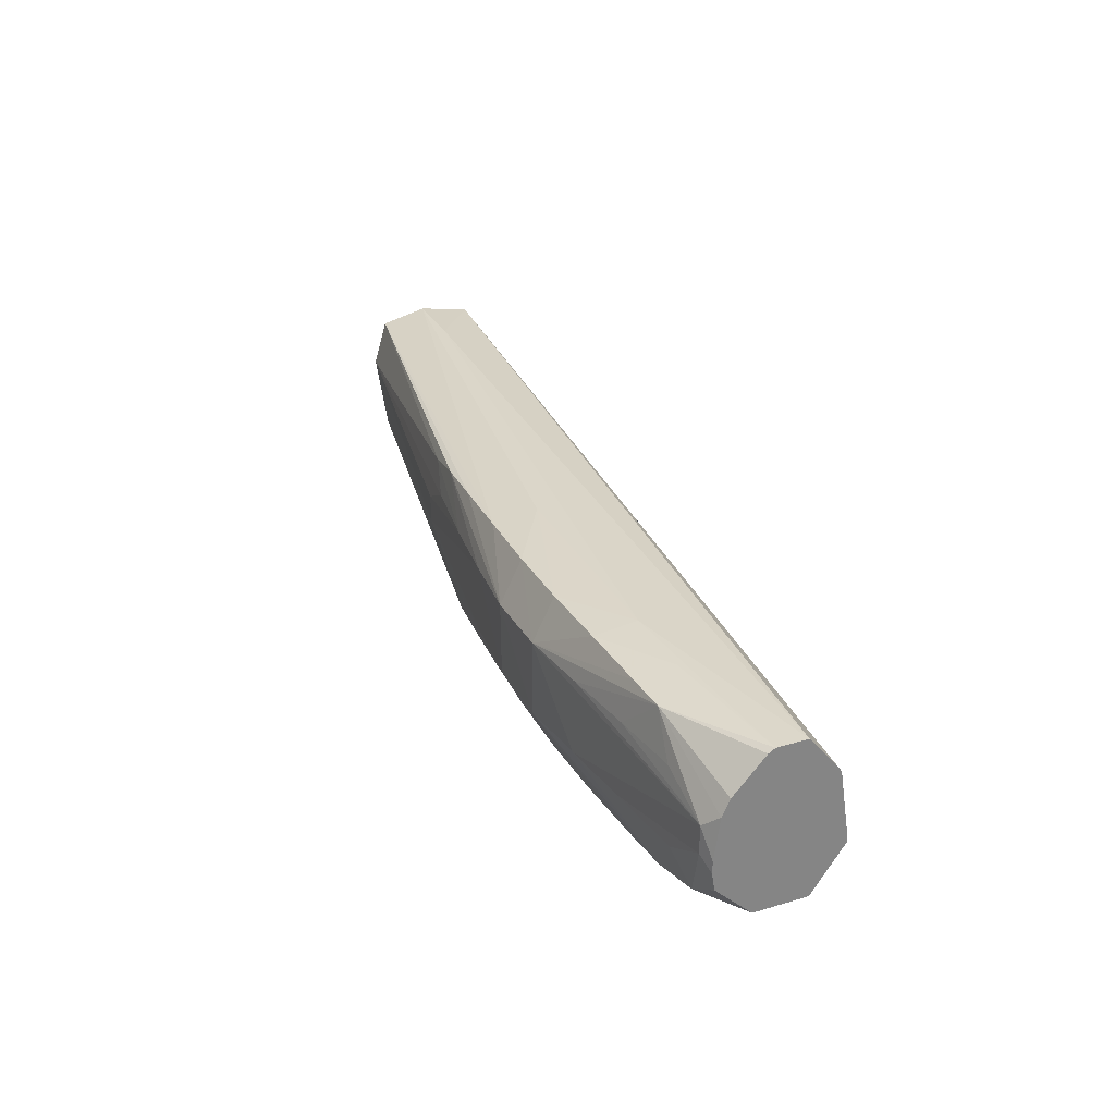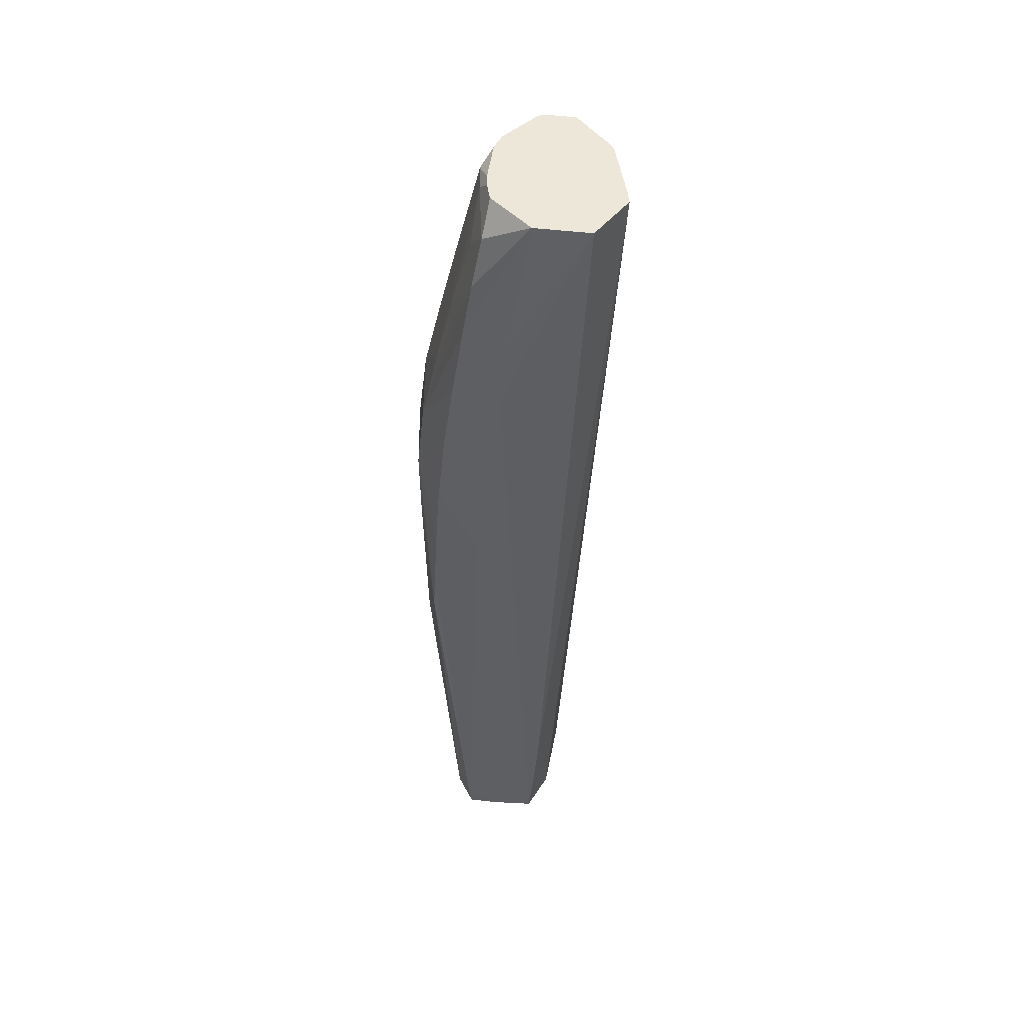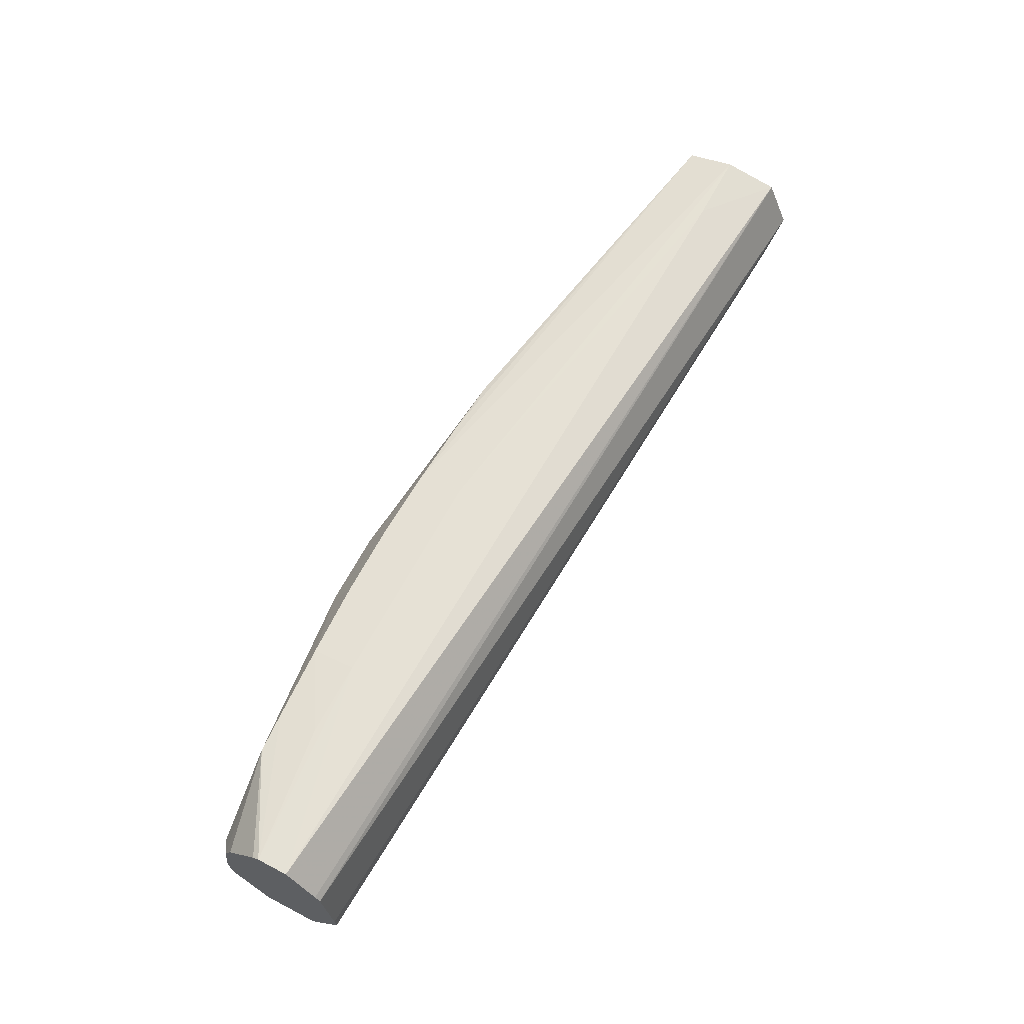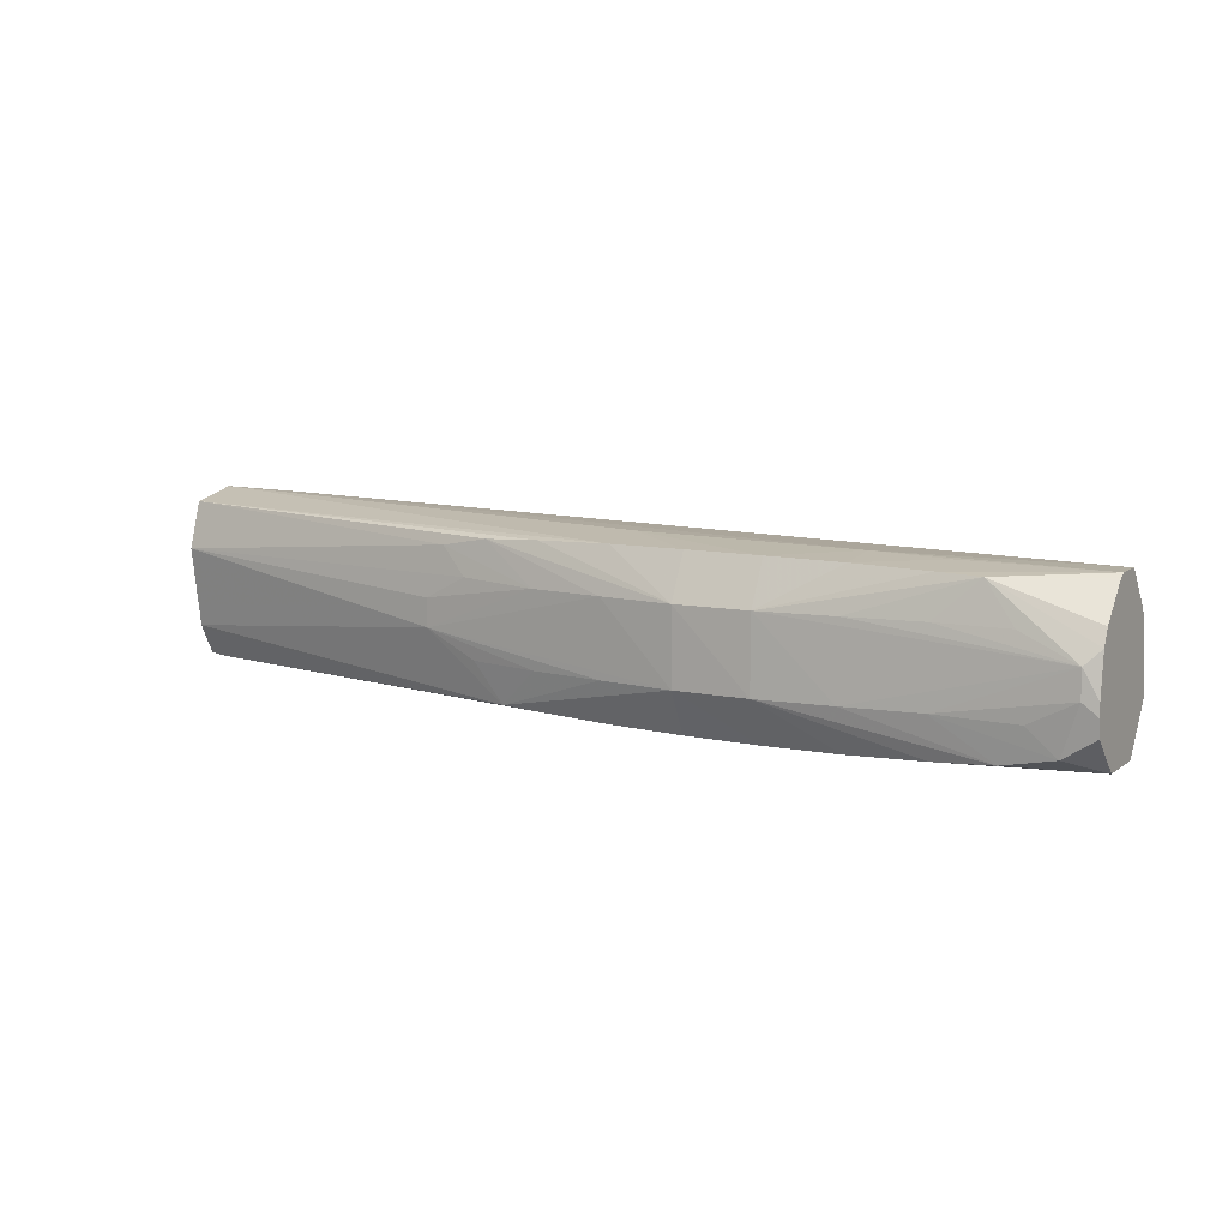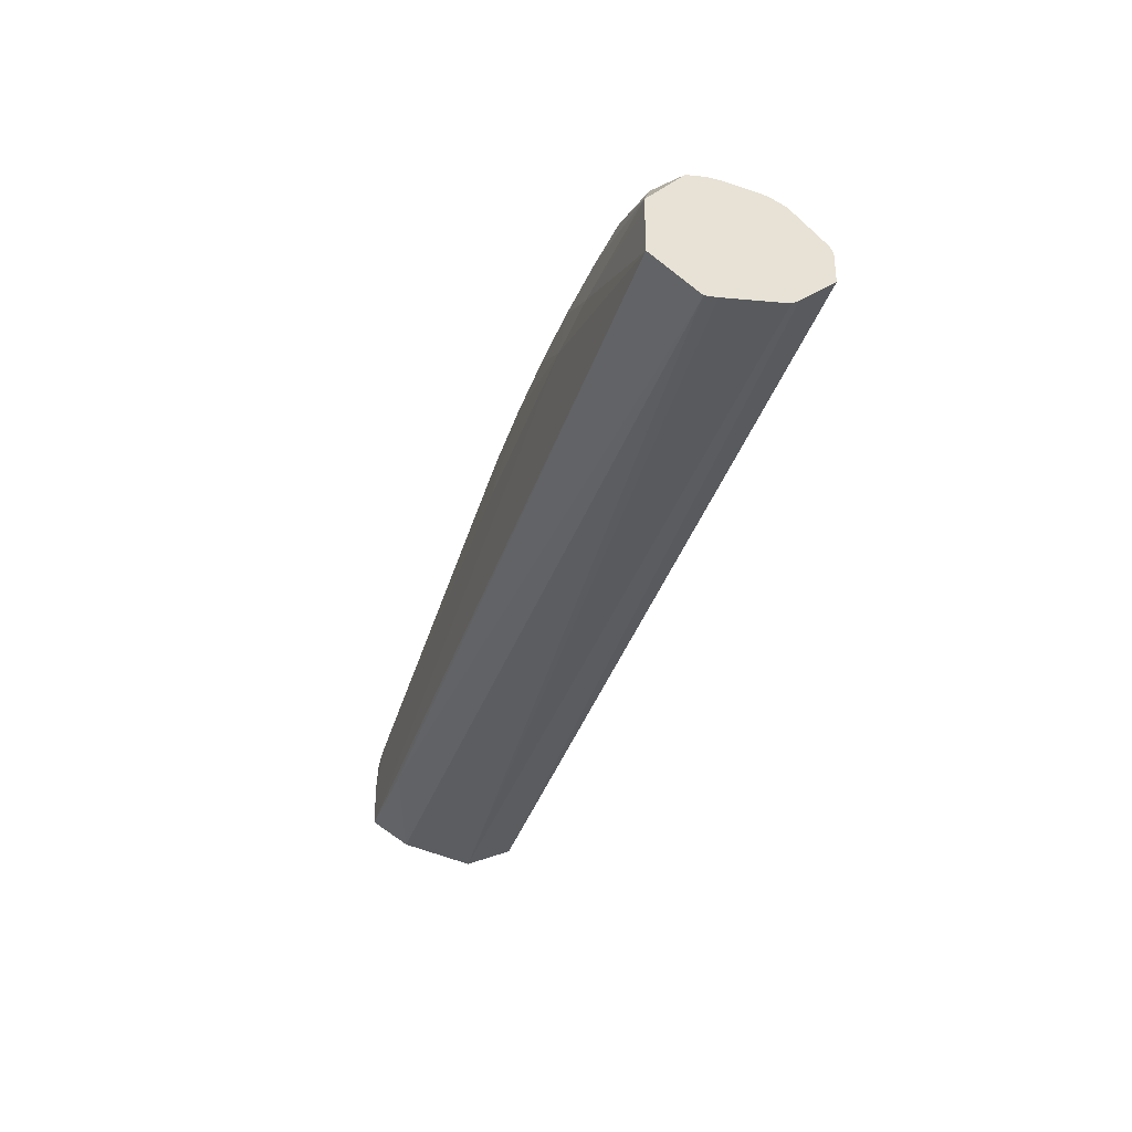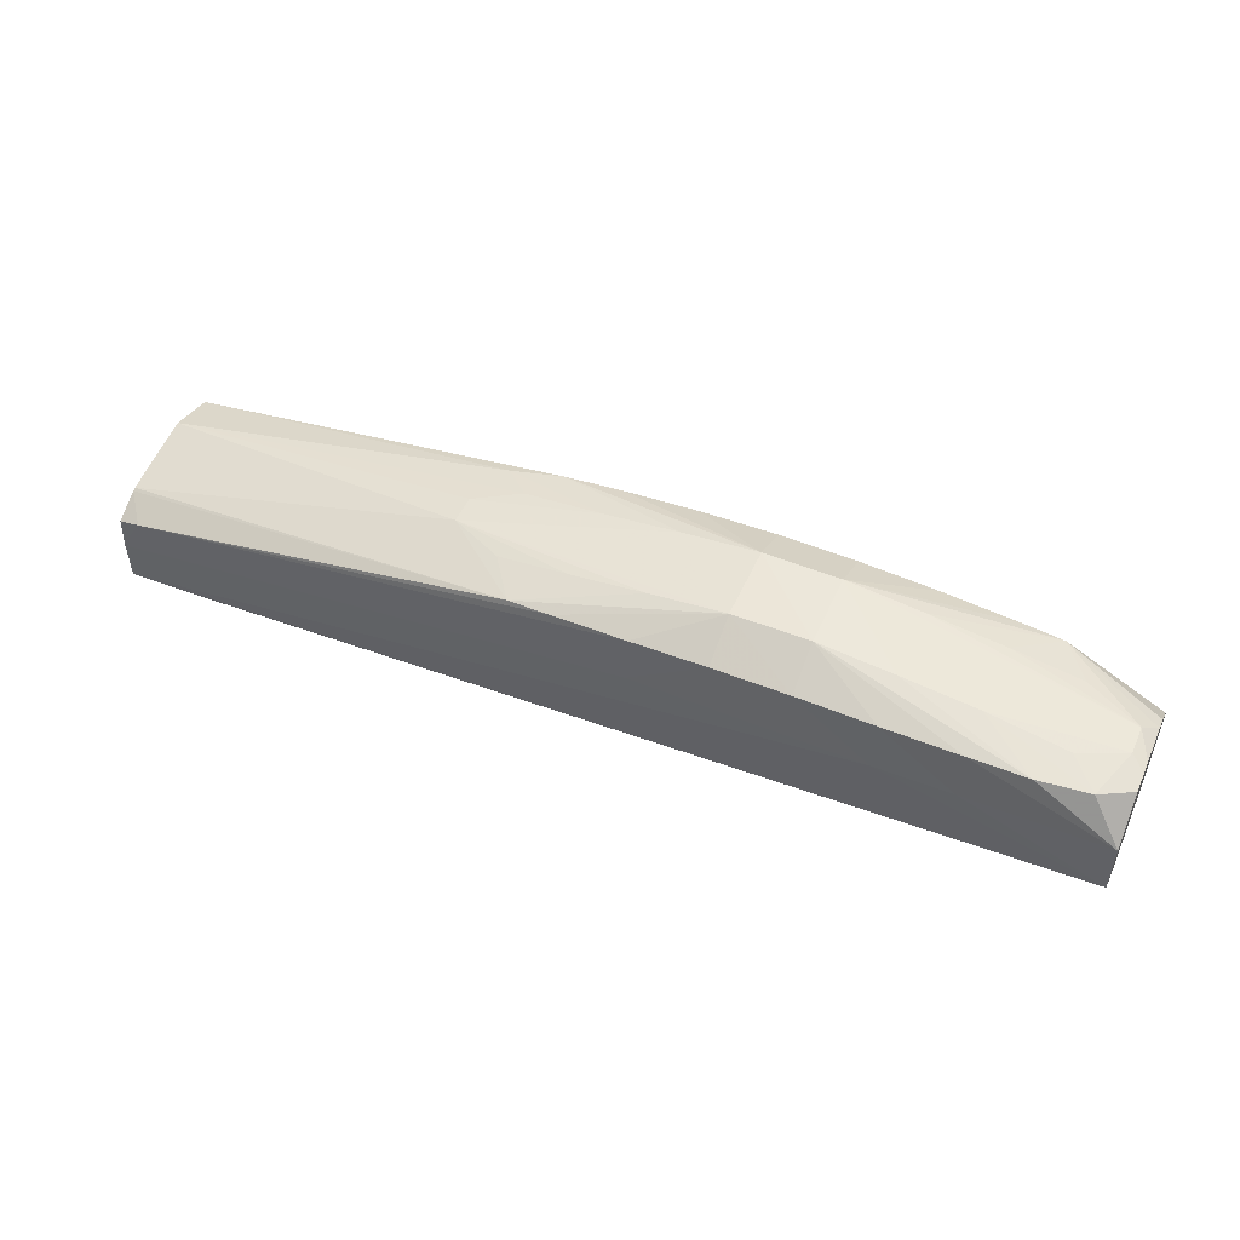
<metadata>
{"format":"obj","ext":"obj","renderer":"f3d","projection":"perspective","resolution":1024,"background":"white","views":[{"elev":28.9,"azim":-113.8,"up":"+Z"},{"elev":-40.6,"azim":-96.2,"up":"+Z"},{"elev":63.1,"azim":-62.1,"up":"+Z"},{"elev":9.2,"azim":-150.6,"up":"+Z"},{"elev":-32.8,"azim":-107.7,"up":"+Y"},{"elev":50.2,"azim":-156.3,"up":"+Y"}]}
</metadata>
<code>
v 0.02269 1.011 -0.04766
v 0.02269 1.011 -0.0686
v 0.001736 1.011 -0.0686
v 0.001736 1.011 -0.04766
v 0.02269 1.005 -0.03523
v 0.04363 1.004 -0.03528
v 0.06456 1.003 -0.0358
v 0.08045 1.002 -0.03652
v 0.04363 1.009 -0.04766
v 0.02269 1.004 -0.08086
v 0.001736 1.005 -0.08102
v 0.09906 1.002 -0.06095
v 0.04363 1.008 -0.0686
v 0.07603 1.002 -0.0792
v 0.06456 1.002 -0.07975
v 0.04363 1.003 -0.08051
v -0.01921 1.004 -0.08096
v -0.04016 1.003 -0.08044
v -0.056 1.002 -0.07972
v -0.01921 1.009 -0.0686
v -0.07469 1.002 -0.05533
v -0.01921 1.008 -0.04766
v -0.05153 1.002 -0.03707
v -0.04016 1.002 -0.03652
v -0.01921 1.003 -0.03577
v 0.001736 1.004 -0.03541
v 0.04363 0.9911 -0.03334
v 0.1902 0.9701 -0.03124
v 0.1902 0.9836 -0.03446
v 0.0944 1.001 -0.03906
v 0.06456 1.006 -0.04766
v 0.04363 0.9911 -0.08195
v -0.01921 0.9911 -0.08292
v 0.08401 1.003 -0.0682
v 0.06456 1.005 -0.0686
v 0.09906 1.002 -0.05302
v 0.1902 0.9875 -0.04767
v 0.1902 0.9841 -0.07036
v 0.1902 0.9838 -0.07124
v 0.1843 0.981 -0.07936
v -0.04016 0.9911 -0.08273
v -0.07859 0.9894 -0.08166
v -0.04016 1.006 -0.0686
v -0.06995 1.001 -0.07717
v -0.07469 1.002 -0.0632
v -0.07859 1.001 -0.06313
v -0.07859 0.9989 -0.05135
v -0.05956 1.003 -0.04807
v -0.04016 1.005 -0.04766
v -0.07859 0.9967 -0.04675
v -0.07859 0.9878 -0.03718
v -0.07859 0.986 -0.03607
v -0.04016 0.9911 -0.03508
v -0.01921 0.9911 -0.03431
v 0.1693 0.9701 -0.03153
v 0.1902 0.9549 -0.03396
v 0.1902 0.9875 -0.04766
v 0.08666 1.003 -0.04669
v 0.1902 0.9716 -0.07954
v 0.1902 0.9709 -0.07956
v 0.1902 0.9706 -0.07956
v -0.07859 0.9741 -0.08168
v 0.1902 0.9589 -0.07946
v 0.1902 0.9797 -0.07904
v -0.07859 0.9866 -0.08168
v -0.07859 0.9997 -0.07162
v -0.06224 1.003 -0.06955
v -0.07859 1.001 -0.06668
v -0.07859 0.9773 -0.03604
v 0.1902 0.9485 -0.04766
v -0.07859 0.9693 -0.04572
v -0.07859 0.968 -0.04766
v -0.07859 0.9648 -0.0686
v 0.1693 0.9594 -0.07929
v 0.1585 0.9596 -0.07909
v 0.1902 0.9589 -0.07946
v 0.1902 0.9526 -0.0686
v -0.07859 0.9651 -0.06515
f 1 2 3
f 1 3 4
f 1 4 5
f 1 5 6
f 1 6 7
f 1 7 8
f 1 8 9
f 1 9 2
f 2 10 11
f 2 11 3
f 2 9 12
f 2 12 13
f 2 13 14
f 2 14 15
f 2 15 16
f 2 16 10
f 3 11 17
f 3 17 18
f 3 18 19
f 3 19 20
f 3 20 4
f 4 20 21
f 4 21 22
f 4 22 23
f 4 23 24
f 4 24 25
f 4 25 26
f 4 26 5
f 5 27 6
f 5 26 27
f 6 27 28
f 6 28 29
f 6 29 7
f 7 29 8
f 8 30 31
f 8 31 9
f 8 29 30
f 9 31 12
f 10 16 32
f 10 32 33
f 10 33 11
f 11 33 17
f 12 14 34
f 12 34 35
f 12 35 13
f 12 31 36
f 12 36 57
f 12 57 37
f 12 37 38
f 12 38 14
f 13 35 14
f 14 35 34
f 14 38 39
f 14 39 40
f 14 40 15
f 15 40 16
f 16 40 32
f 17 33 41
f 17 41 18
f 18 41 42
f 18 42 19
f 19 43 20
f 19 42 44
f 19 44 43
f 20 43 21
f 21 45 68
f 21 68 46
f 21 46 47
f 21 47 23
f 21 23 48
f 21 48 49
f 21 49 22
f 21 43 45
f 22 49 23
f 23 49 48
f 23 47 50
f 23 50 51
f 23 51 52
f 23 52 24
f 24 52 53
f 24 53 25
f 25 54 26
f 25 53 54
f 26 54 27
f 27 54 55
f 27 55 28
f 28 55 56
f 28 56 70
f 28 70 77
f 28 77 76
f 28 76 63
f 28 63 61
f 28 61 60
f 28 60 59
f 28 59 64
f 28 64 39
f 28 39 38
f 28 38 37
f 28 37 57
f 28 57 29
f 29 57 30
f 30 58 31
f 30 57 58
f 31 58 36
f 32 40 59
f 32 59 60
f 32 60 61
f 32 61 33
f 33 62 41
f 33 61 63
f 33 63 62
f 36 58 57
f 39 64 40
f 40 64 59
f 41 62 65
f 41 65 42
f 42 66 44
f 42 65 62
f 42 62 73
f 42 73 78
f 42 78 72
f 42 72 71
f 42 71 69
f 42 69 52
f 42 52 51
f 42 51 50
f 42 50 47
f 42 47 46
f 42 46 68
f 42 68 66
f 43 44 67
f 43 67 45
f 44 66 45
f 44 45 67
f 45 66 68
f 52 69 54
f 52 54 53
f 54 69 55
f 55 69 56
f 56 69 71
f 56 71 72
f 56 72 70
f 62 63 74
f 62 74 75
f 62 75 73
f 63 76 74
f 70 72 78
f 70 78 73
f 70 73 77
f 73 75 77
f 74 76 77
f 74 77 75

</code>
